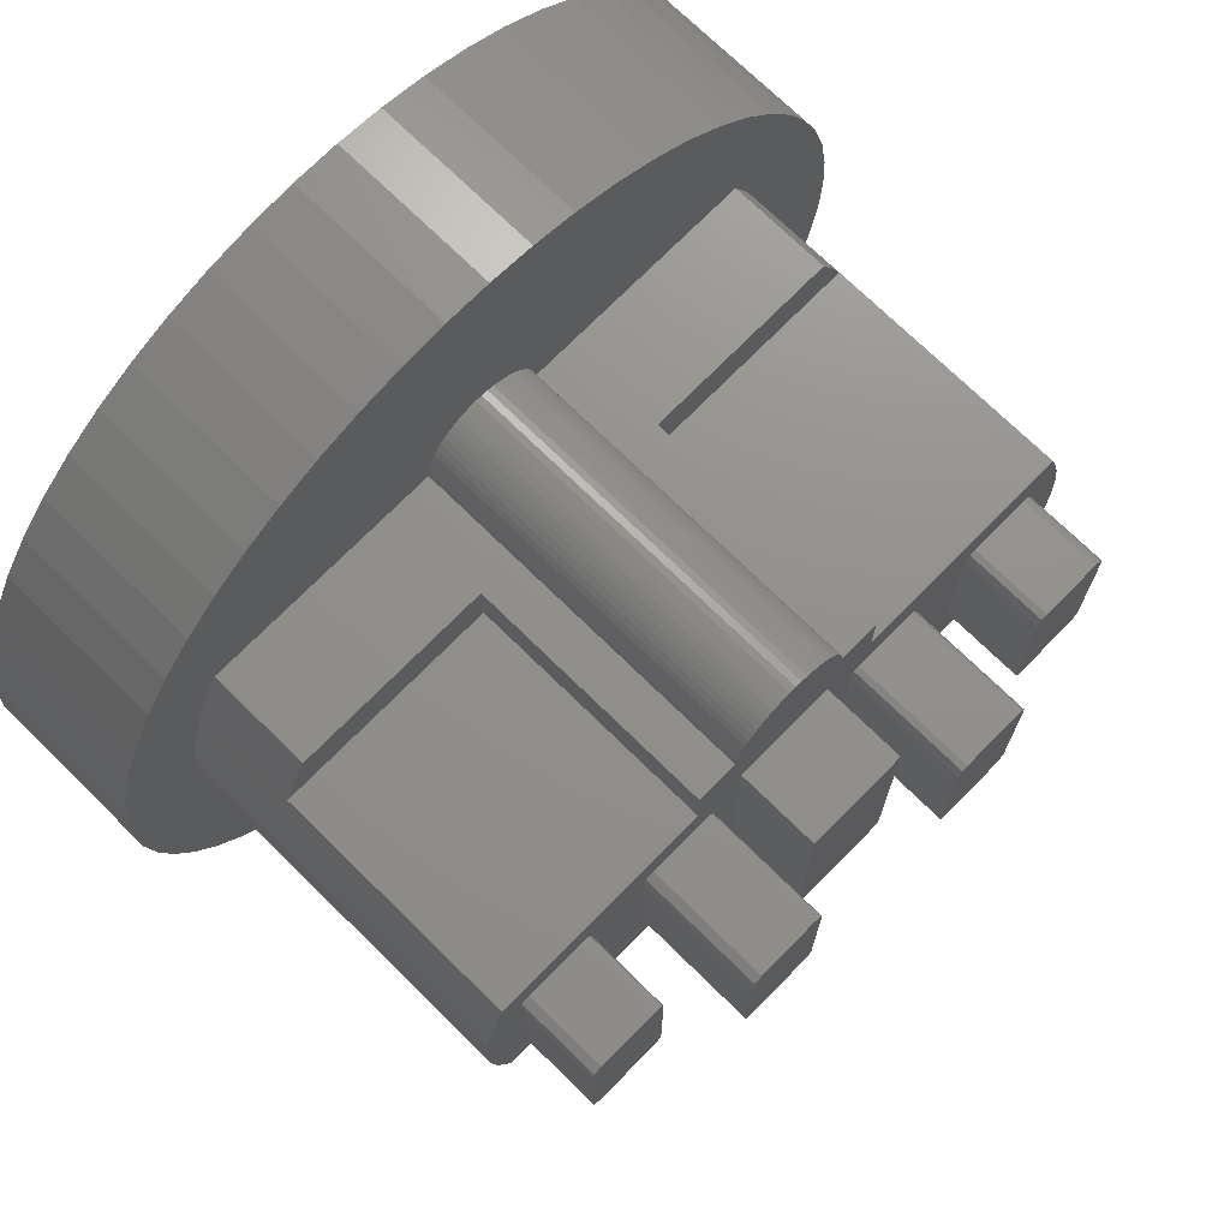
<metadata>
{"format":"stl","ext":"stl","renderer":"f3d","projection":"perspective","resolution":1024,"background":"white","views":[{"elev":72.3,"azim":134.5,"up":"+Y"}]}
</metadata>
<code>
# stl→obj: 414 verts, 824 faces
v 5.5 1.75 -26.5
v 5.5 1.75 -24.5
v 5.548 1.897 -24.5
v 5.548 1.897 -26.5
v 5.75 2 -24.5
v 5.75 2 -26.5
v 5.5 -1.75 -24.5
v 5.5 -1.75 -26.5
v 5.548 -1.897 -26.5
v 5.548 -1.897 -24.5
v 5.75 -2 -26.5
v 5.75 -2 -24.5
v 7.5 -1.75 -26.5
v 7.5 -1.75 -24.5
v 7.452 -1.897 -24.5
v 7.452 -1.897 -26.5
v 7.25 -2 -24.5
v 7.25 -2 -26.5
v -7.25 2 -24.5
v -7.25 2 -26.5
v -7.397 1.952 -26.5
v -7.397 1.952 -24.5
v -7.5 1.75 -26.5
v -7.5 1.75 -24.5
v -5.75 2 -26.5
v -5.75 2 -24.5
v -5.603 1.952 -24.5
v -5.603 1.952 -26.5
v -5.5 1.75 -24.5
v -5.5 1.75 -26.5
v -5.75 -2 -24.5
v -5.75 -2 -26.5
v -5.603 -1.952 -26.5
v -5.603 -1.952 -24.5
v -5.5 -1.75 -26.5
v -5.5 -1.75 -24.5
v -7.25 -2 -26.5
v -7.25 -2 -24.5
v -7.397 -1.952 -24.5
v -7.397 -1.952 -26.5
v -7.5 -1.75 -24.5
v -7.5 -1.75 -26.5
v -2.25 -2 -24.5
v -2.25 -2 -27.5
v -2.103 -1.952 -27.5
v -2.103 -1.952 -24.5
v -2 -1.75 -27.5
v -2 -1.75 -24.5
v -3.75 -2 -27.5
v -3.75 -2 -24.5
v -3.897 -1.952 -24.5
v -3.897 -1.952 -27.5
v -4 -1.75 -24.5
v -4 -1.75 -27.5
v -3.75 2 -24.5
v -3.75 2 -27.5
v -3.897 1.952 -27.5
v -3.897 1.952 -24.5
v -4 1.75 -27.5
v -4 1.75 -24.5
v 2 1.75 -27.5
v 2 1.75 -24.5
v 2.048 1.897 -24.5
v 2.048 1.897 -27.5
v 2.25 2 -24.5
v 2.25 2 -27.5
v 4 -1.75 -27.5
v 4 -1.75 -24.5
v 3.952 -1.897 -24.5
v 3.952 -1.897 -27.5
v 3.75 -2 -24.5
v 3.75 -2 -27.5
v 4 1.75 -24.5
v 4 1.75 -27.5
v 3.952 1.897 -27.5
v 3.952 1.897 -24.5
v 3.75 2 -27.5
v 3.75 2 -24.5
v -2 1.75 -27.5
v -2 1.75 -24.5
v 2 -1.75 -27.5
v 2.25 -2 -27.5
v 2.048 -1.897 -27.5
v 2.25 -2 -24.5
v 2.5 -3 -18.5
v 2.5 -4.25 -18.5
v 2.5 -3 -24.5
v 2.5 -4.25 -24.5
v 2.5 3 -18.5
v 7.953 3 -18.5
v 2.5 3 -24.5
v 7.953 3 -24.5
v 7.765 3.457 -18.5
v 2.5 4.25 -18.5
v 7.361 4.25 -18.5
v -2.25 2 -24.5
v -2.25 2 -27.5
v -1.25 -2.75 -26.5
v 1.25 -2.75 -26.5
v -1.25 -2.75 -24.5
v 1.25 -2.75 -24.5
v -7.361 -4.25 -16
v -7.361 -4.25 -18.5
v -1.5 -4.25 -16
v -2.5 -4.25 -18.5
v -2.5 -4.25 -24.5
v -1.625 -4.25 -24.5
v -1.5 -4.25 -24.5
v 1.5 -4.25 -24.5
v 1.5 -4.25 -16
v 1.491 -4.412 -16
v 1.491 -4.412 -24.5
v 1.465 -4.572 -16
v 1.465 -4.572 -24.5
v 1.421 -4.729 -16
v 1.421 -4.729 -24.5
v 1.361 -4.88 -16
v 1.361 -4.88 -24.5
v 1.285 -5.023 -16
v 1.285 -5.023 -24.5
v 1.194 -5.158 -16
v 1.194 -5.158 -24.5
v 1.089 -5.282 -16
v 1.089 -5.282 -24.5
v 0.9711 -5.393 -16
v 0.9711 -5.393 -24.5
v 0.8418 -5.492 -16
v 0.8418 -5.492 -24.5
v 0.7026 -5.575 -16
v 0.7026 -5.575 -24.5
v 0.5552 -5.643 -16
v 0.5552 -5.643 -24.5
v 0.4013 -5.695 -16
v 0.4013 -5.695 -24.5
v 0.2427 -5.73 -16
v 0.2427 -5.73 -24.5
v 0.08121 -5.748 -16
v 0.08121 -5.748 -24.5
v -0.08121 -5.748 -16
v -0.08121 -5.748 -24.5
v -0.2427 -5.73 -16
v -0.2427 -5.73 -24.5
v -0.4013 -5.695 -16
v -0.4013 -5.695 -24.5
v -0.5552 -5.643 -16
v -0.5552 -5.643 -24.5
v -0.7026 -5.575 -16
v -0.7026 -5.575 -24.5
v -0.8418 -5.492 -16
v -0.8418 -5.492 -24.5
v -0.9711 -5.393 -16
v -0.9711 -5.393 -24.5
v -1.089 -5.282 -16
v -1.089 -5.282 -24.5
v -1.194 -5.158 -16
v -1.194 -5.158 -24.5
v -1.285 -5.023 -16
v -1.285 -5.023 -24.5
v -1.361 -4.88 -16
v -1.361 -4.88 -24.5
v -1.421 -4.729 -16
v -1.421 -4.729 -24.5
v -1.465 -4.572 -16
v -1.465 -4.572 -24.5
v -1.491 -4.412 -16
v -1.491 -4.412 -24.5
v -2.103 1.952 -24.5
v -2.103 1.952 -27.5
v -10.4 6.368e-16 -12
v -10.34 -1.124 -12
v 0 -6.368e-16 -12
v -9.856 3.321 -12
v -10.16 2.236 -12
v -10.34 1.124 -12
v -8.279 6.294 -12
v -8.911 5.362 -12
v -9.439 4.367 -12
v -5.836 8.608 -12
v -6.733 7.926 -12
v -7.55 7.152 -12
v -2.782 10.02 -12
v -3.849 9.661 -12
v -4.871 9.189 -12
v 0.563 10.38 -12
v -0.563 10.38 -12
v -1.683 10.26 -12
v 3.849 9.661 -12
v 2.782 10.02 -12
v 1.683 10.26 -12
v 6.733 7.926 -12
v 5.836 8.608 -12
v 4.871 9.189 -12
v 8.911 5.362 -12
v 8.279 6.294 -12
v 7.55 7.152 -12
v 10.16 2.236 -12
v 9.856 3.321 -12
v 9.439 4.367 -12
v 10.34 -1.124 -12
v 10.4 -6.368e-16 -12
v 10.34 1.124 -12
v 9.439 -4.367 -12
v 9.856 -3.321 -12
v 10.16 -2.236 -12
v 7.55 -7.152 -12
v 8.279 -6.294 -12
v 8.911 -5.362 -12
v 4.871 -9.189 -12
v 5.836 -8.608 -12
v 6.733 -7.926 -12
v 1.683 -10.26 -12
v 2.782 -10.02 -12
v 3.849 -9.661 -12
v -1.683 -10.26 -12
v -0.563 -10.38 -12
v 0.563 -10.38 -12
v -4.871 -9.189 -12
v -3.849 -9.661 -12
v -2.782 -10.02 -12
v -7.55 -7.152 -12
v -6.733 -7.926 -12
v -5.836 -8.608 -12
v -9.439 -4.367 -12
v -8.911 -5.362 -12
v -8.279 -6.294 -12
v -10.16 -2.236 -12
v -9.856 -3.321 -12
v 2.5 4.25 -24.5
v 7.361 4.25 -16
v 1.5 4.25 -16
v 1.491 4.412 -16
v -8.279 6.294 -16
v -7.361 4.25 -16
v -8.911 5.362 -16
v -7.765 3.457 -16
v -9.439 4.367 -16
v 8.279 -6.294 -16
v 7.361 -4.25 -16
v 8.911 -5.362 -16
v 7.765 -3.457 -16
v 9.439 -4.367 -16
v -0.563 10.38 -16
v 0.563 10.38 -16
v 0.08121 5.748 -16
v -7.55 -7.152 -16
v -8.279 -6.294 -16
v 0.563 -10.38 -16
v -0.563 -10.38 -16
v 4.871 9.189 -16
v 0.9711 5.393 -16
v 3.849 9.661 -16
v 0.8418 5.492 -16
v 2.782 10.02 -16
v -9.856 3.321 -16
v -8.084 2.627 -16
v -10.16 2.236 -16
v -8.314 1.767 -16
v -10.34 1.124 -16
v -8.453 0.8885 -16
v -10.4 3.184e-15 -16
v -8.5 1.736e-16 -16
v -10.34 -1.124 -16
v -8.453 -0.8885 -16
v -10.16 -2.236 -16
v -8.314 -1.767 -16
v -9.856 -3.321 -16
v -8.084 -2.627 -16
v -9.439 -4.367 -16
v -7.765 -3.457 -16
v -8.911 -5.362 -16
v 9.856 -3.321 -16
v 8.084 -2.627 -16
v 10.16 -2.236 -16
v 8.314 -1.767 -16
v 10.34 -1.124 -16
v 8.453 -0.8885 -16
v 10.4 -6.368e-16 -16
v 8.5 -2.082e-15 -16
v 10.34 1.124 -16
v 8.453 0.8885 -16
v 10.16 2.236 -16
v 8.314 1.767 -16
v 9.856 3.321 -16
v 8.084 2.627 -16
v 9.439 4.367 -16
v 7.765 3.457 -16
v 8.911 5.362 -16
v 8.279 6.294 -16
v 0.7026 5.575 -16
v 0.5552 5.643 -16
v 1.683 10.26 -16
v 0.4013 5.695 -16
v 0.2427 5.73 -16
v -0.08121 5.748 -16
v -0.2427 5.73 -16
v -1.683 10.26 -16
v -0.4013 5.695 -16
v -2.782 10.02 -16
v -2.782 -10.02 -16
v -1.683 -10.26 -16
v 1.465 4.572 -16
v 7.55 7.152 -16
v 1.421 4.729 -16
v 1.361 4.88 -16
v 6.733 7.926 -16
v 1.285 5.023 -16
v 5.836 8.608 -16
v 1.194 5.158 -16
v 1.089 5.282 -16
v -0.5552 5.643 -16
v -0.7026 5.575 -16
v -3.849 9.661 -16
v -0.8418 5.492 -16
v -4.871 9.189 -16
v -7.55 7.152 -16
v -1.421 4.729 -16
v -1.465 4.572 -16
v -1.491 4.412 -16
v -1.5 4.25 -16
v -6.733 -7.926 -16
v -5.836 -8.608 -16
v -4.871 -9.189 -16
v 1.683 -10.26 -16
v 2.782 -10.02 -16
v -3.849 -9.661 -16
v -0.9711 5.393 -16
v -1.089 5.282 -16
v -5.836 8.608 -16
v -1.194 5.158 -16
v -6.733 7.926 -16
v -1.285 5.023 -16
v -1.361 4.88 -16
v 3.849 -9.661 -16
v 4.871 -9.189 -16
v 5.836 -8.608 -16
v 6.733 -7.926 -16
v 7.55 -7.152 -16
v -7.953 3 -18.5
v -7.953 3 -24.5
v -8.084 2.627 -24.5
v -8.084 -2.627 -24.5
v -7.953 -3 -24.5
v -7.953 -3 -18.5
v -7.765 3.457 -18.5
v -7.361 4.25 -18.5
v -8.314 1.767 -24.5
v -8.453 0.8885 -24.5
v -8.5 1.736e-16 -24.5
v -8.453 -0.8885 -24.5
v -8.314 -1.767 -24.5
v -7.765 -3.457 -18.5
v 2 -1.75 -24.5
v 2.048 -1.897 -24.5
v 7.361 -4.25 -18.5
v -1.25 2.75 -24.5
v -1.25 2.375 -24.5
v -1.625 2.375 -24.5
v -2.5 3 -24.5
v -2.5 4.25 -24.5
v -1.625 4.25 -24.5
v -2.5 -3 -24.5
v 7.5 1.75 -24.5
v 7.452 1.897 -24.5
v 8.084 2.627 -24.5
v 1.25 2.375 -24.5
v 7.25 2 -24.5
v 8.314 1.767 -24.5
v 8.453 0.8885 -24.5
v 8.5 -2.082e-15 -24.5
v 8.453 -0.8885 -24.5
v 8.314 -1.767 -24.5
v 8.084 -2.627 -24.5
v 7.953 -3 -24.5
v -0.8418 5.492 -24.5
v -0.7026 5.575 -24.5
v -0.2427 5.73 -24.5
v -0.08121 5.748 -24.5
v 0.08121 5.748 -24.5
v 0.2427 5.73 -24.5
v 0.4013 5.695 -24.5
v 1.194 5.158 -24.5
v 1.285 5.023 -24.5
v -0.5552 5.643 -24.5
v -0.4013 5.695 -24.5
v -1.361 4.88 -24.5
v -1.491 4.412 -24.5
v -1.421 4.729 -24.5
v -1.465 4.572 -24.5
v -1.285 5.023 -24.5
v -1.194 5.158 -24.5
v -1.089 5.282 -24.5
v -1.5 4.25 -24.5
v -0.9711 5.393 -24.5
v 0.5552 5.643 -24.5
v 0.7026 5.575 -24.5
v 0.8418 5.492 -24.5
v 1.25 2.75 -24.5
v 1.5 4.25 -24.5
v 1.491 4.412 -24.5
v 1.465 4.572 -24.5
v 0.9711 5.393 -24.5
v 1.089 5.282 -24.5
v 1.361 4.88 -24.5
v 1.421 4.729 -24.5
v -2.5 4.25 -18.5
v 7.953 -3 -18.5
v 7.765 -3.457 -18.5
v 7.5 1.75 -26.5
v 7.452 1.897 -26.5
v 7.25 2 -26.5
v 1.25 2.75 -26.5
v -2.5 -3 -18.5
v -1.25 2.75 -26.5
v -2.5 3 -18.5
f 1 2 3
f 1 3 4
f 3 5 4
f 4 5 6
f 7 8 9
f 7 9 10
f 9 11 10
f 10 11 12
f 13 14 15
f 13 15 16
f 15 17 16
f 16 17 18
f 19 20 21
f 19 21 22
f 21 23 22
f 22 23 24
f 25 26 27
f 25 27 28
f 27 29 28
f 28 29 30
f 31 32 33
f 31 33 34
f 33 35 34
f 34 35 36
f 37 38 39
f 37 39 40
f 39 41 40
f 40 41 42
f 43 44 45
f 43 45 46
f 45 47 46
f 46 47 48
f 49 50 51
f 49 51 52
f 51 53 52
f 52 53 54
f 55 56 57
f 55 57 58
f 57 59 58
f 58 59 60
f 61 62 63
f 61 63 64
f 63 65 64
f 64 65 66
f 67 68 69
f 67 69 70
f 69 71 70
f 70 71 72
f 73 74 75
f 73 75 76
f 75 77 76
f 76 77 78
f 47 79 48
f 79 80 48
f 67 70 72
f 67 81 74
f 81 61 74
f 61 64 66
f 67 72 81
f 72 82 81
f 81 82 83
f 61 66 74
f 66 77 74
f 74 77 75
f 71 84 72
f 84 82 72
f 73 68 74
f 68 67 74
f 77 66 78
f 66 65 78
f 37 40 42
f 37 20 32
f 20 25 32
f 25 28 30
f 37 42 20
f 42 23 20
f 20 23 21
f 25 30 32
f 30 35 32
f 32 35 33
f 37 32 38
f 32 31 38
f 35 30 36
f 30 29 36
f 85 86 87
f 86 88 87
f 89 90 91
f 90 92 91
f 90 89 93
f 89 94 93
f 93 94 95
f 55 96 56
f 96 97 56
f 98 99 100
f 99 101 100
f 102 103 104
f 103 105 104
f 105 106 104
f 106 107 104
f 104 107 108
f 109 110 111
f 109 111 112
f 111 113 112
f 112 113 114
f 113 115 114
f 114 115 116
f 115 117 116
f 116 117 118
f 117 119 118
f 118 119 120
f 119 121 120
f 120 121 122
f 121 123 122
f 122 123 124
f 123 125 124
f 124 125 126
f 125 127 126
f 126 127 128
f 127 129 128
f 128 129 130
f 129 131 130
f 130 131 132
f 131 133 132
f 132 133 134
f 133 135 134
f 134 135 136
f 135 137 136
f 136 137 138
f 137 139 138
f 138 139 140
f 139 141 140
f 140 141 142
f 141 143 142
f 142 143 144
f 143 145 144
f 144 145 146
f 145 147 146
f 146 147 148
f 147 149 148
f 148 149 150
f 149 151 150
f 150 151 152
f 151 153 152
f 152 153 154
f 153 155 154
f 154 155 156
f 155 157 156
f 156 157 158
f 157 159 158
f 158 159 160
f 159 161 160
f 160 161 162
f 161 163 162
f 162 163 164
f 163 165 164
f 164 165 166
f 165 104 166
f 166 104 108
f 97 96 167
f 97 167 168
f 167 80 168
f 168 80 79
f 169 170 171
f 172 173 171
f 173 174 171
f 171 174 169
f 175 176 171
f 176 177 171
f 171 177 172
f 178 179 171
f 179 180 171
f 171 180 175
f 181 182 171
f 182 183 171
f 171 183 178
f 184 185 171
f 185 186 171
f 171 186 181
f 187 188 171
f 188 189 171
f 171 189 184
f 190 191 171
f 191 192 171
f 171 192 187
f 193 194 171
f 194 195 171
f 171 195 190
f 196 197 171
f 197 198 171
f 171 198 193
f 199 200 171
f 200 201 171
f 171 201 196
f 202 203 171
f 203 204 171
f 171 204 199
f 205 206 171
f 206 207 171
f 171 207 202
f 208 209 171
f 209 210 171
f 171 210 205
f 211 212 171
f 212 213 171
f 171 213 208
f 214 215 171
f 215 216 171
f 171 216 211
f 217 218 171
f 218 219 171
f 171 219 214
f 220 221 171
f 221 222 171
f 171 222 217
f 223 224 171
f 224 225 171
f 171 225 220
f 170 226 171
f 226 227 171
f 171 227 223
f 94 89 228
f 89 91 228
f 229 230 231
f 232 233 234
f 233 235 234
f 234 235 236
f 102 104 165
f 237 238 239
f 238 240 239
f 239 240 241
f 242 243 244
f 245 246 163
f 247 248 139
f 249 250 251
f 250 252 251
f 251 252 253
f 236 235 254
f 235 255 254
f 254 255 256
f 255 257 256
f 256 257 258
f 257 259 258
f 258 259 260
f 259 261 260
f 260 261 262
f 261 263 262
f 262 263 264
f 263 265 264
f 264 265 266
f 265 267 266
f 266 267 268
f 267 269 268
f 268 269 270
f 269 102 270
f 270 102 246
f 102 165 246
f 246 165 163
f 241 240 271
f 240 272 271
f 271 272 273
f 272 274 273
f 273 274 275
f 274 276 275
f 275 276 277
f 276 278 277
f 277 278 279
f 278 280 279
f 279 280 281
f 280 282 281
f 281 282 283
f 282 284 283
f 283 284 285
f 284 286 285
f 285 286 287
f 286 229 287
f 287 229 288
f 252 289 253
f 289 290 253
f 253 290 291
f 290 292 291
f 291 292 243
f 292 293 243
f 243 293 244
f 244 294 242
f 294 295 242
f 242 295 296
f 295 297 296
f 296 297 298
f 299 145 300
f 145 143 300
f 300 143 248
f 143 141 248
f 248 141 139
f 229 231 288
f 231 301 288
f 288 301 302
f 301 303 302
f 303 304 302
f 302 304 305
f 304 306 305
f 305 306 307
f 306 308 307
f 307 308 249
f 308 309 249
f 249 309 250
f 297 310 298
f 310 311 298
f 298 311 312
f 311 313 312
f 312 313 314
f 315 316 232
f 316 317 232
f 232 317 233
f 317 318 233
f 233 318 319
f 163 161 245
f 161 159 245
f 245 159 320
f 159 157 320
f 320 157 321
f 157 155 321
f 321 155 322
f 139 137 247
f 137 135 247
f 247 135 323
f 135 133 323
f 323 133 324
f 155 153 322
f 153 151 322
f 322 151 325
f 151 149 325
f 325 149 299
f 149 147 299
f 299 147 145
f 313 326 314
f 326 327 314
f 314 327 328
f 327 329 328
f 328 329 330
f 329 331 330
f 330 331 315
f 331 332 315
f 315 332 316
f 133 131 324
f 131 129 324
f 324 129 333
f 129 127 333
f 333 127 334
f 127 125 334
f 125 123 334
f 334 123 335
f 123 121 335
f 335 121 336
f 121 119 336
f 336 119 337
f 119 117 337
f 117 115 337
f 337 115 237
f 115 113 237
f 237 113 238
f 113 111 238
f 238 111 110
f 338 339 340
f 103 102 269
f 341 342 343
f 344 338 255
f 255 235 344
f 235 233 344
f 344 233 345
f 338 340 255
f 340 346 255
f 255 346 257
f 346 347 257
f 257 347 259
f 347 348 259
f 259 348 261
f 348 349 261
f 261 349 263
f 349 350 263
f 263 350 265
f 350 341 265
f 265 341 267
f 341 343 267
f 267 343 269
f 343 351 269
f 269 351 103
f 352 81 83
f 352 83 353
f 83 82 353
f 353 82 84
f 200 279 201
f 279 281 201
f 201 281 196
f 281 283 196
f 196 283 197
f 283 285 197
f 197 285 198
f 285 287 198
f 198 287 193
f 287 288 193
f 193 288 194
f 288 302 194
f 194 302 195
f 302 305 195
f 195 305 190
f 305 307 190
f 190 307 191
f 307 249 191
f 191 249 192
f 249 251 192
f 192 251 187
f 251 253 187
f 187 253 188
f 253 291 188
f 188 291 189
f 291 243 189
f 189 243 184
f 243 242 184
f 184 242 185
f 242 296 185
f 185 296 186
f 296 298 186
f 186 298 181
f 298 312 181
f 181 312 182
f 312 314 182
f 182 314 183
f 314 328 183
f 183 328 178
f 328 330 178
f 178 330 179
f 330 315 179
f 179 315 180
f 315 232 180
f 180 232 175
f 232 234 175
f 175 234 176
f 234 236 176
f 176 236 177
f 236 254 177
f 177 254 172
f 254 256 172
f 172 256 173
f 256 258 173
f 173 258 174
f 258 260 174
f 174 260 169
f 260 262 169
f 169 262 170
f 262 264 170
f 170 264 226
f 264 266 226
f 226 266 227
f 266 268 227
f 227 268 223
f 268 270 223
f 223 270 224
f 270 246 224
f 224 246 225
f 246 245 225
f 225 245 220
f 245 320 220
f 220 320 221
f 320 321 221
f 221 321 222
f 321 322 222
f 222 322 217
f 322 325 217
f 217 325 218
f 325 299 218
f 218 299 219
f 299 300 219
f 219 300 214
f 300 248 214
f 214 248 215
f 248 247 215
f 215 247 216
f 247 323 216
f 216 323 211
f 323 324 211
f 211 324 212
f 324 333 212
f 212 333 213
f 333 334 213
f 213 334 208
f 334 335 208
f 208 335 209
f 335 336 209
f 209 336 210
f 336 337 210
f 210 337 205
f 337 237 205
f 205 237 206
f 237 239 206
f 206 239 207
f 239 241 207
f 207 241 202
f 241 271 202
f 202 271 203
f 271 273 203
f 203 273 204
f 273 275 204
f 204 275 199
f 275 277 199
f 199 277 200
f 277 279 200
f 354 238 86
f 238 110 86
f 86 110 88
f 110 109 88
f 355 356 357
f 108 107 100
f 358 359 360
f 107 106 361
f 48 80 357
f 80 167 357
f 357 167 96
f 29 27 60
f 96 55 357
f 55 340 357
f 357 340 339
f 41 39 341
f 342 51 361
f 51 50 361
f 361 50 43
f 55 58 340
f 58 60 340
f 340 60 26
f 60 27 26
f 341 39 342
f 341 350 41
f 350 349 41
f 41 349 24
f 349 348 24
f 26 19 340
f 19 22 340
f 340 22 346
f 22 24 346
f 346 24 347
f 24 348 347
f 39 38 342
f 38 31 342
f 342 31 51
f 31 34 51
f 51 34 36
f 29 60 36
f 60 53 36
f 36 53 51
f 43 46 361
f 46 48 361
f 361 48 107
f 48 357 107
f 107 357 100
f 357 356 100
f 88 109 100
f 362 363 364
f 65 63 365
f 63 62 365
f 365 62 101
f 62 352 101
f 101 352 353
f 100 101 88
f 101 353 88
f 88 353 87
f 353 84 87
f 87 84 71
f 136 138 100
f 138 140 100
f 100 140 142
f 65 365 78
f 365 2 78
f 78 2 76
f 100 148 150
f 156 158 100
f 158 160 100
f 100 160 162
f 162 164 100
f 164 166 100
f 100 166 108
f 10 69 7
f 69 68 7
f 7 68 2
f 68 73 2
f 2 73 76
f 363 366 364
f 366 5 364
f 364 5 365
f 5 3 365
f 365 3 2
f 100 122 124
f 124 126 100
f 126 128 100
f 100 128 130
f 130 132 100
f 132 134 100
f 100 134 136
f 142 144 100
f 144 146 100
f 100 146 148
f 150 152 100
f 152 154 100
f 100 154 156
f 364 367 362
f 367 368 362
f 362 368 14
f 368 369 14
f 369 370 14
f 370 371 14
f 14 371 15
f 371 372 15
f 15 372 17
f 372 373 17
f 17 373 12
f 373 87 12
f 12 87 10
f 87 71 10
f 10 71 69
f 109 112 100
f 112 114 100
f 100 114 116
f 116 118 100
f 118 120 100
f 100 120 122
f 355 374 375
f 355 376 377
f 377 378 355
f 378 379 355
f 355 379 380
f 381 382 355
f 375 383 355
f 383 384 355
f 355 384 376
f 385 386 387
f 386 388 387
f 385 389 386
f 389 390 386
f 386 390 391
f 339 358 357
f 358 360 357
f 357 360 355
f 360 392 355
f 355 392 374
f 392 386 374
f 374 386 393
f 386 391 393
f 380 394 355
f 394 395 355
f 355 395 396
f 92 364 91
f 364 365 91
f 91 365 228
f 365 397 228
f 228 397 398
f 397 355 398
f 398 355 399
f 355 400 399
f 396 401 355
f 401 402 355
f 355 402 381
f 382 403 355
f 403 404 355
f 355 404 400
f 360 359 405
f 392 360 319
f 360 405 319
f 319 405 233
f 405 345 233
f 228 398 94
f 398 230 94
f 94 230 95
f 230 229 95
f 406 373 372
f 95 229 286
f 364 92 90
f 407 406 272
f 272 240 407
f 240 238 407
f 407 238 354
f 406 372 272
f 372 371 272
f 272 371 274
f 371 370 274
f 274 370 276
f 370 369 276
f 276 369 278
f 369 368 278
f 278 368 280
f 368 367 280
f 280 367 282
f 367 364 282
f 282 364 284
f 364 90 284
f 284 90 286
f 90 93 286
f 286 93 95
f 362 408 409
f 362 409 363
f 409 410 363
f 363 410 366
f 392 319 318
f 392 318 386
f 318 317 386
f 386 317 388
f 317 316 388
f 388 316 387
f 316 332 387
f 387 332 385
f 332 331 385
f 385 331 389
f 331 329 389
f 389 329 390
f 329 327 390
f 390 327 391
f 327 326 391
f 391 326 393
f 326 313 393
f 393 313 374
f 313 311 374
f 374 311 375
f 311 310 375
f 375 310 383
f 310 297 383
f 383 297 384
f 297 295 384
f 384 295 376
f 295 294 376
f 376 294 377
f 294 244 377
f 377 244 378
f 244 293 378
f 378 293 379
f 293 292 379
f 379 292 380
f 292 290 380
f 380 290 394
f 290 289 394
f 394 289 395
f 289 252 395
f 395 252 396
f 252 250 396
f 396 250 401
f 250 309 401
f 401 309 402
f 309 308 402
f 402 308 381
f 308 306 381
f 381 306 382
f 306 304 382
f 382 304 403
f 304 303 403
f 403 303 404
f 303 301 404
f 404 301 400
f 301 231 400
f 400 231 399
f 231 230 399
f 399 230 398
f 406 85 373
f 85 87 373
f 354 86 407
f 86 85 407
f 407 85 406
f 49 44 50
f 44 43 50
f 101 99 365
f 99 411 365
f 365 411 397
f 105 412 106
f 412 361 106
f 412 343 361
f 343 342 361
f 343 412 351
f 412 105 351
f 351 105 103
f 59 54 60
f 54 53 60
f 355 413 356
f 413 98 356
f 356 98 100
f 25 20 26
f 20 19 26
f 414 405 358
f 405 359 358
f 338 414 339
f 414 358 339
f 345 405 344
f 405 414 344
f 344 414 338
f 41 24 42
f 24 23 42
f 410 6 366
f 6 5 366
f 362 14 408
f 14 13 408
f 17 12 18
f 12 11 18
f 352 62 81
f 62 61 81
f 411 413 397
f 413 355 397
f 7 2 8
f 2 1 8
f 49 52 54
f 49 56 44
f 56 97 44
f 97 168 79
f 49 54 56
f 54 59 56
f 56 59 57
f 97 79 44
f 79 47 44
f 44 47 45
f 99 98 411
f 98 413 411
f 1 4 6
f 13 16 18
f 1 408 8
f 408 13 8
f 1 6 408
f 6 410 408
f 408 410 409
f 13 18 8
f 18 11 8
f 8 11 9

</code>
